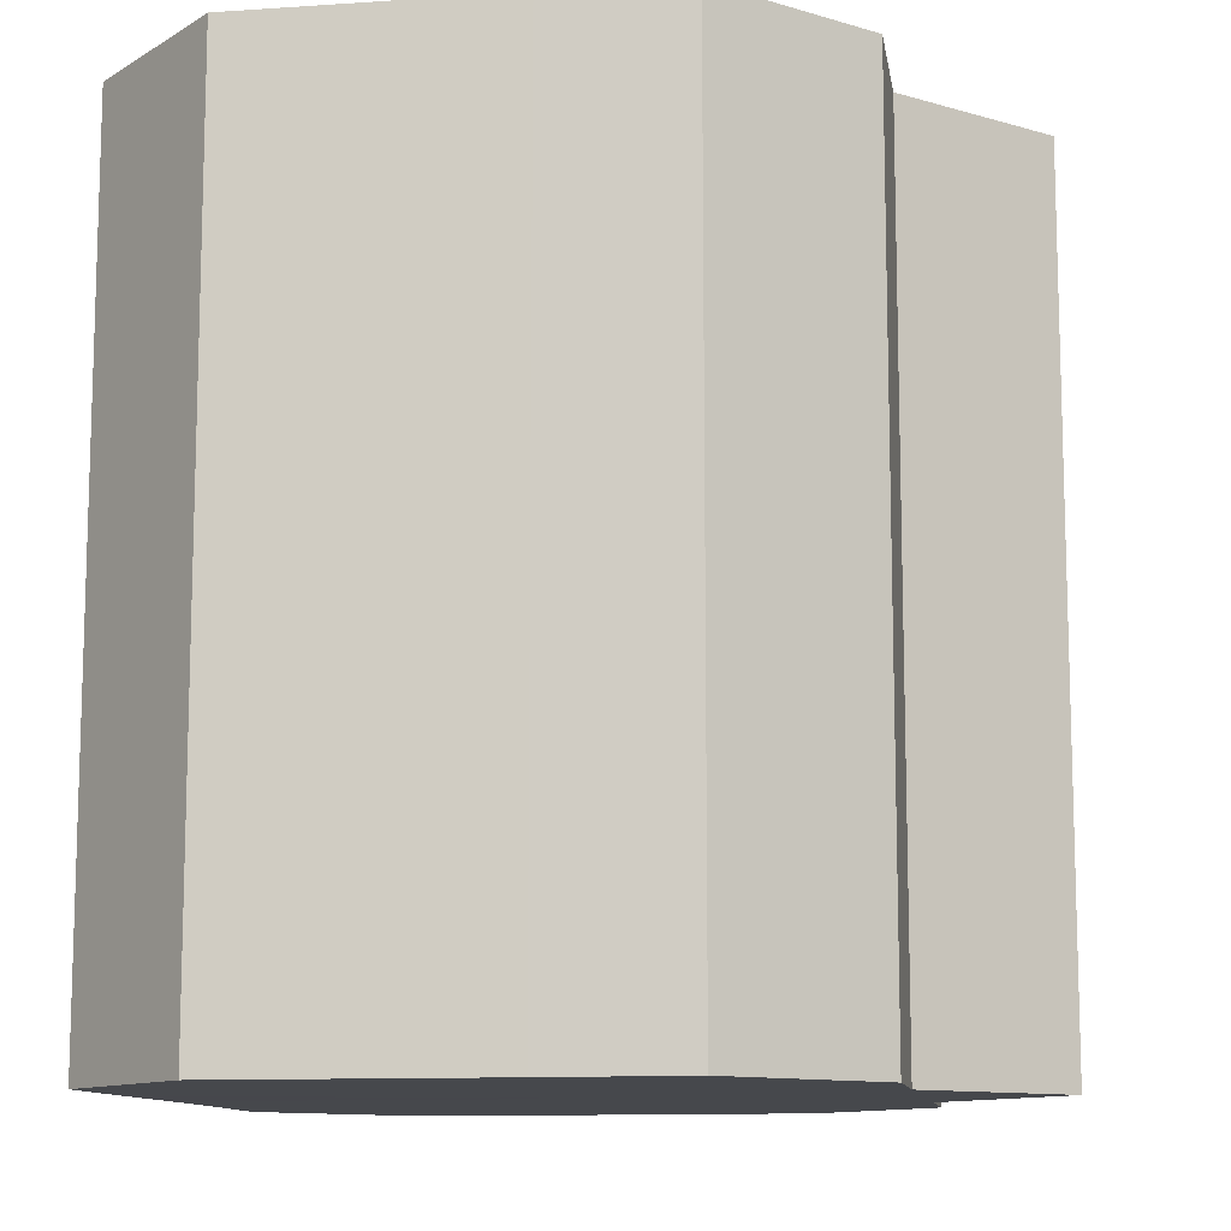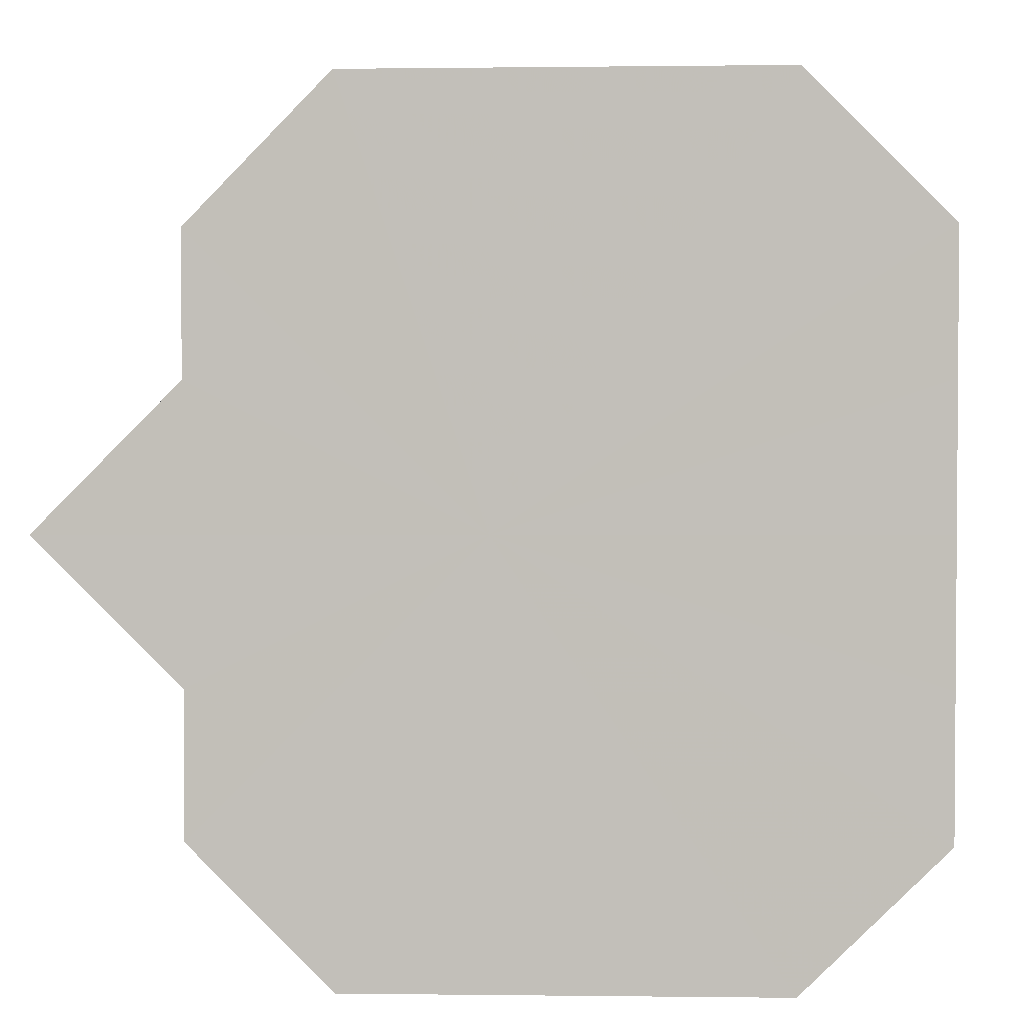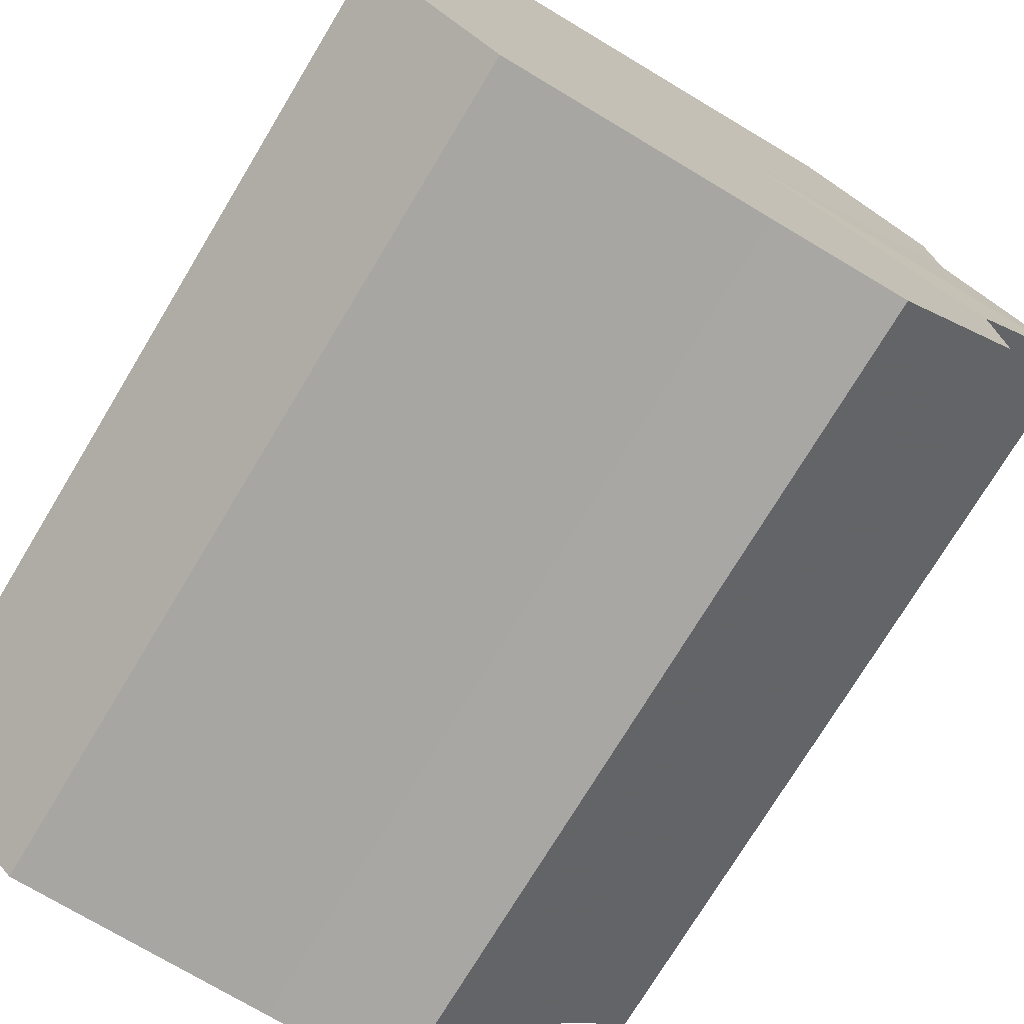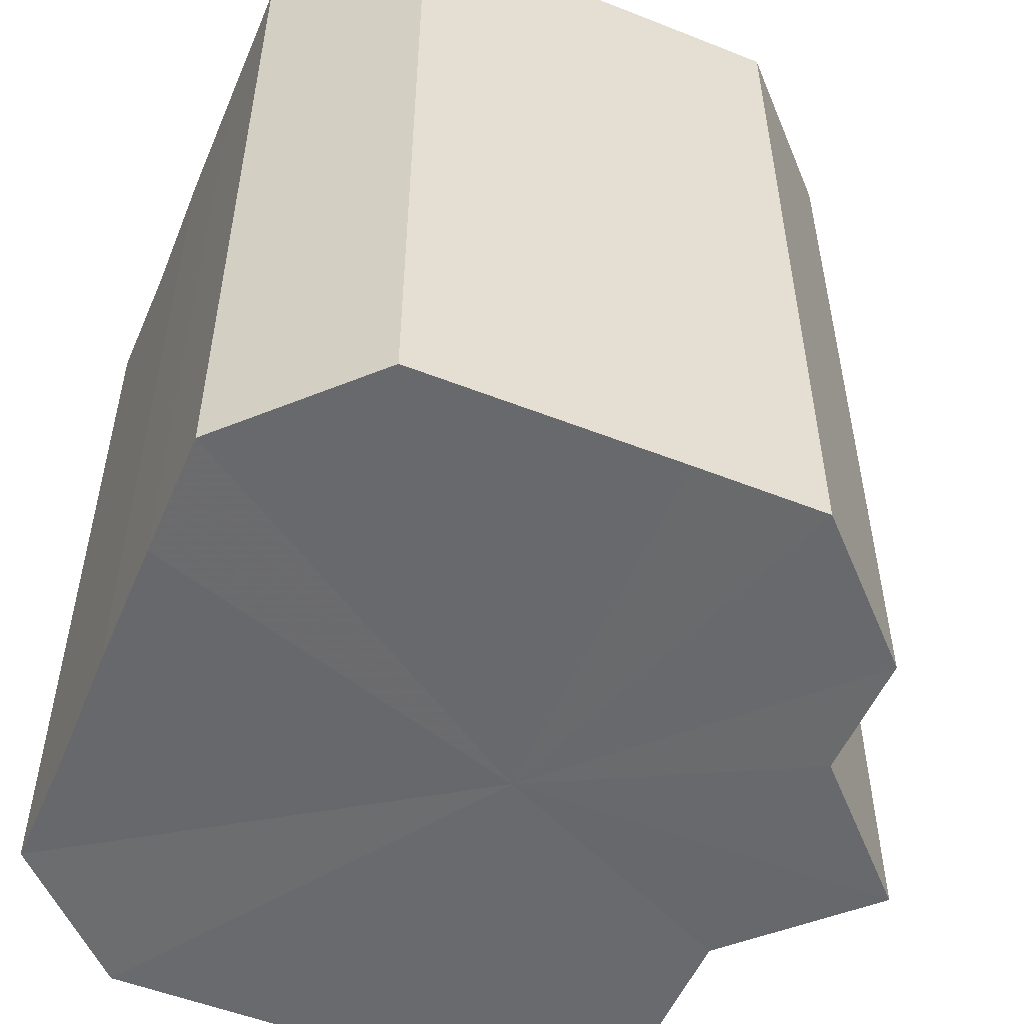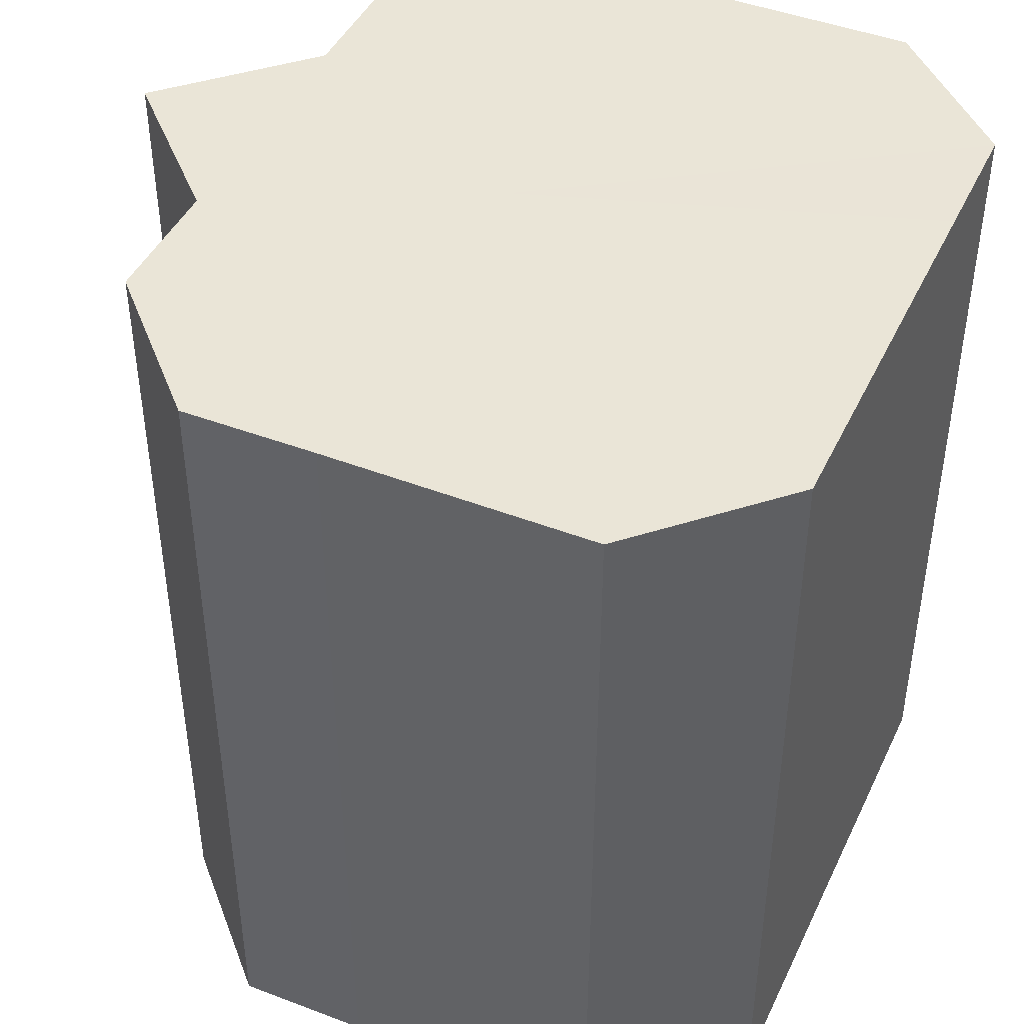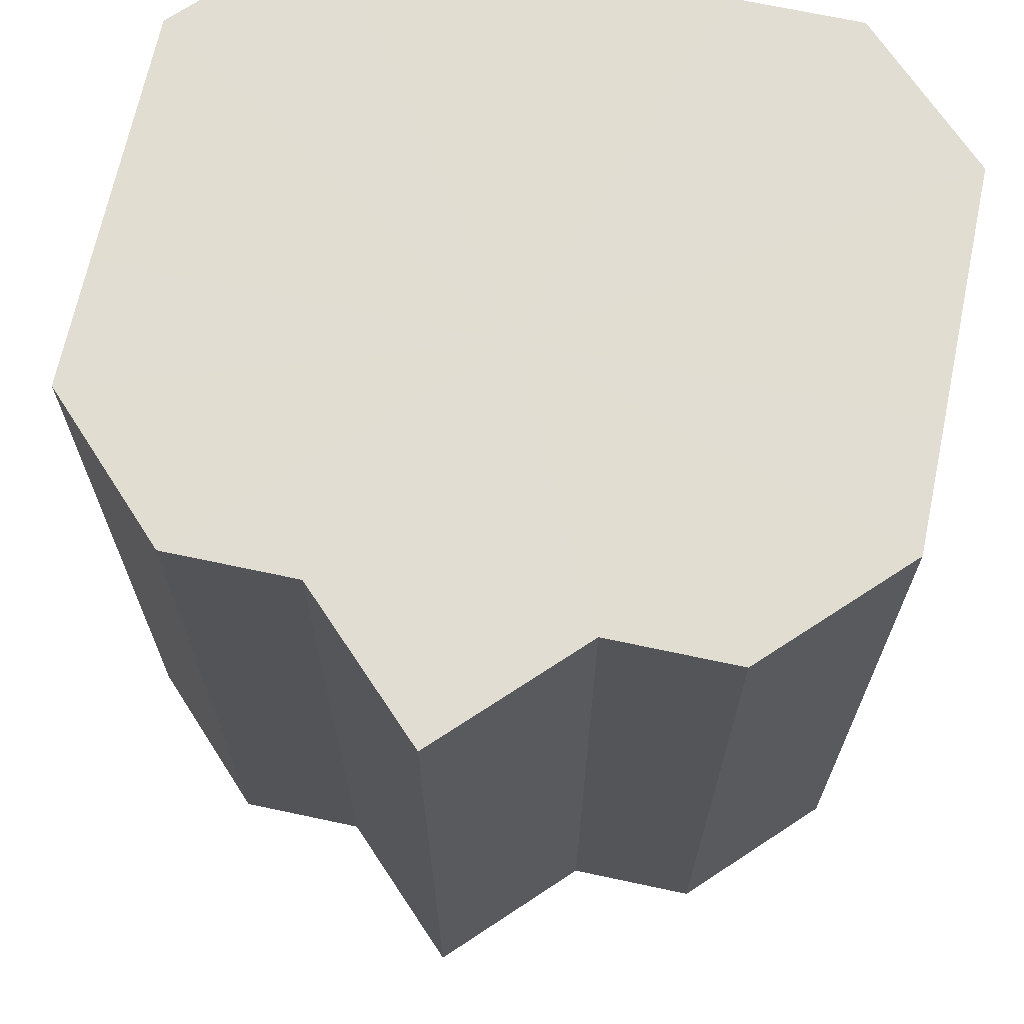
<metadata>
{"format":"obj","ext":"obj","renderer":"f3d","projection":"perspective","resolution":1024,"background":"white","views":[{"elev":-11.2,"azim":-170.7,"up":"+Z"},{"elev":2.7,"azim":3.0,"up":"+Y"},{"elev":-74.5,"azim":149.0,"up":"+Y"},{"elev":-53.0,"azim":157.4,"up":"+Z"},{"elev":44.3,"azim":24.3,"up":"+Z"},{"elev":68.4,"azim":-78.2,"up":"+Z"}]}
</metadata>
<code>
o 16973
v 2202 1864 7.53
v 2202 1864 7.53
v 2202 1864 7.466
v 2202 1864 7.53
v 2202 1864 7.466
v 2202 1864 7.53
v 2202 1864 7.466
v 2202 1864 7.53
v 2202 1864 7.466
v 2202 1864 7.53
v 2202 1864 7.466
v 2202 1864 7.53
v 2202 1864 7.466
v 2202 1864 7.53
v 2202 1864 7.466
v 2202 1864 7.53
v 2202 1864 7.466
v 2202 1864 7.53
v 2202 1864 7.466
v 2202 1864 7.53
v 2202 1864 7.466
v 2202 1864 7.53
v 2202 1864 7.466
v 2202 1864 7.53
v 2202 1864 7.466
v 2202 1864 7.53
v 2202 1864 7.466
v 2202 1864 7.53
v 2202 1864 7.466
v 2202 1864 7.53
v 2202 1864 7.466
v 2202 1864 7.53
v 2202 1864 7.466
v 2202 1864 7.53
v 2202 1864 7.466
v 2202 1864 7.53
v 2202 1864 7.466
v 2202 1864 7.53
v 2202 1864 7.466
v 2202 1864 7.53
v 2202 1864 7.466
v 2202 1864 7.53
v 2202 1864 7.466
v 2202 1864 7.53
v 2202 1864 7.466
v 2202 1864 7.53
v 2202 1864 7.466
v 2202 1864 7.53
v 2202 1864 7.466
v 2202 1864 7.53
v 2202 1864 7.466
v 2202 1864 7.53
v 2202 1864 7.466
v 2202 1864 7.53
v 2202 1864 7.466
v 2202 1864 7.53
v 2202 1864 7.466
v 2202 1864 7.53
v 2202 1864 7.466
v 2202 1864 7.53
v 2202 1864 7.466
v 2202 1864 7.53
v 2202 1864 7.466
v 2202 1864 7.53
v 2202 1864 7.466
v 2202 1864 7.53
v 2202 1864 7.53
v 2202 1864 7.53
v 2202 1864 7.53
v 2202 1864 7.53
v 2202 1864 7.53
v 2202 1864 7.53
v 2202 1864 7.53
v 2202 1864 7.53
v 2202 1864 7.53
v 2202 1864 7.53
v 2202 1864 7.53
v 2202 1864 7.53
v 2202 1864 7.53
v 2202 1864 7.53
v 2202 1864 7.53
v 2202 1864 7.466
v 2202 1864 7.466
v 2202 1864 7.466
v 2202 1864 7.466
v 2202 1864 7.466
v 2202 1864 7.466
v 2202 1864 7.466
v 2202 1864 7.466
v 2202 1864 7.466
v 2202 1864 7.466
v 2202 1864 7.466
v 2202 1864 7.466
v 2202 1864 7.466
v 2202 1864 7.466
v 2202 1864 7.466
v 2202 1864 7.466
v 2202 1864 7.466
f 1 2 3
f 2 4 5
f 3 6 7
f 4 8 9
f 8 10 11
f 7 12 13
f 10 14 15
f 14 16 17
f 13 18 19
f 16 20 21
f 20 22 23
f 19 24 25
f 22 26 27
f 26 28 29
f 25 30 31
f 28 32 33
f 32 34 35
f 31 36 37
f 34 38 39
f 38 40 41
f 37 42 43
f 40 44 45
f 44 46 47
f 43 48 49
f 49 50 51
f 51 52 53
f 53 54 55
f 55 56 57
f 57 58 59
f 59 60 61
f 61 62 63
f 63 64 65
f 66 64 67
f 66 68 64
f 66 67 69
f 66 70 68
f 66 69 71
f 66 72 70
f 66 71 73
f 66 74 72
f 66 73 75
f 66 76 74
f 66 75 77
f 66 78 76
f 66 77 79
f 66 80 78
f 66 79 81
f 66 81 80
f 82 83 84
f 82 85 83
f 82 84 86
f 82 87 85
f 82 86 88
f 82 89 87
f 82 88 90
f 82 91 89
f 82 90 92
f 82 93 91
f 82 92 94
f 82 95 93
f 82 94 96
f 82 97 95
f 82 96 98
f 82 98 97

</code>
